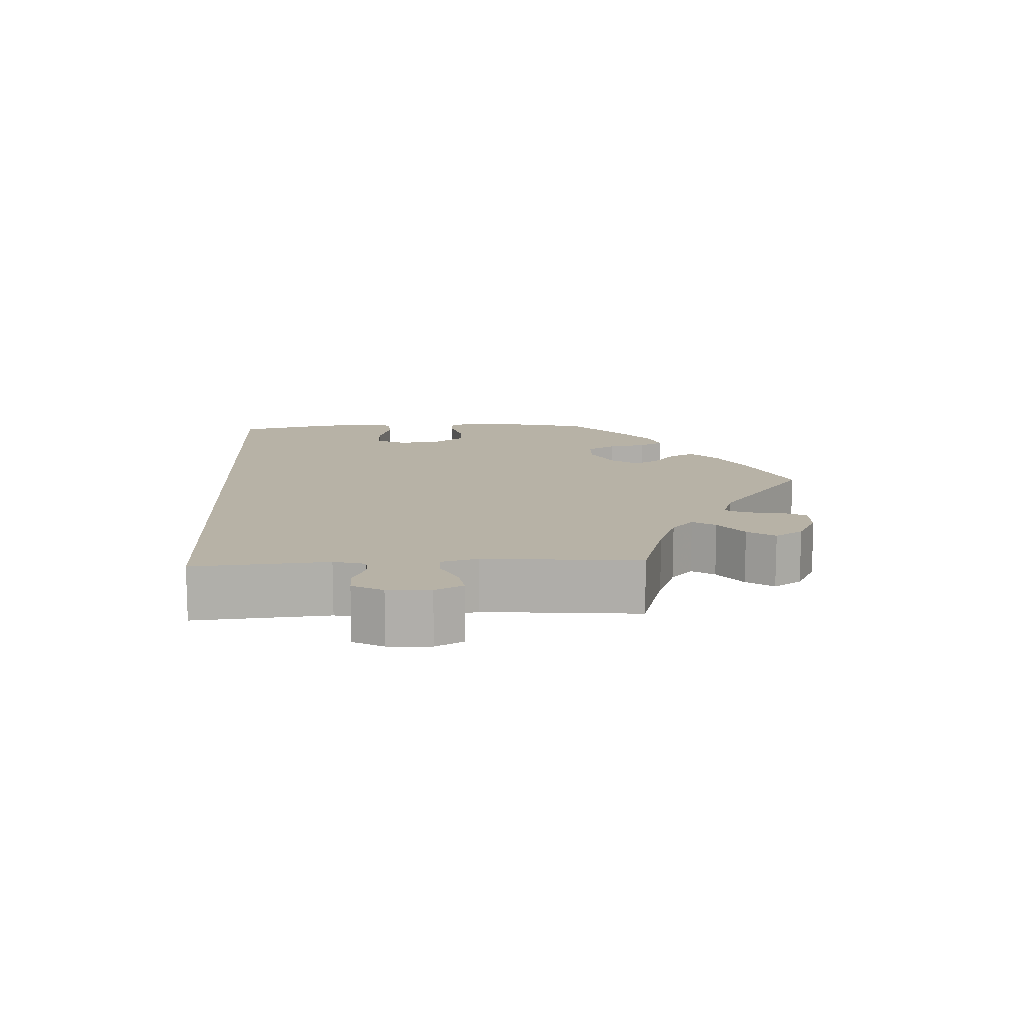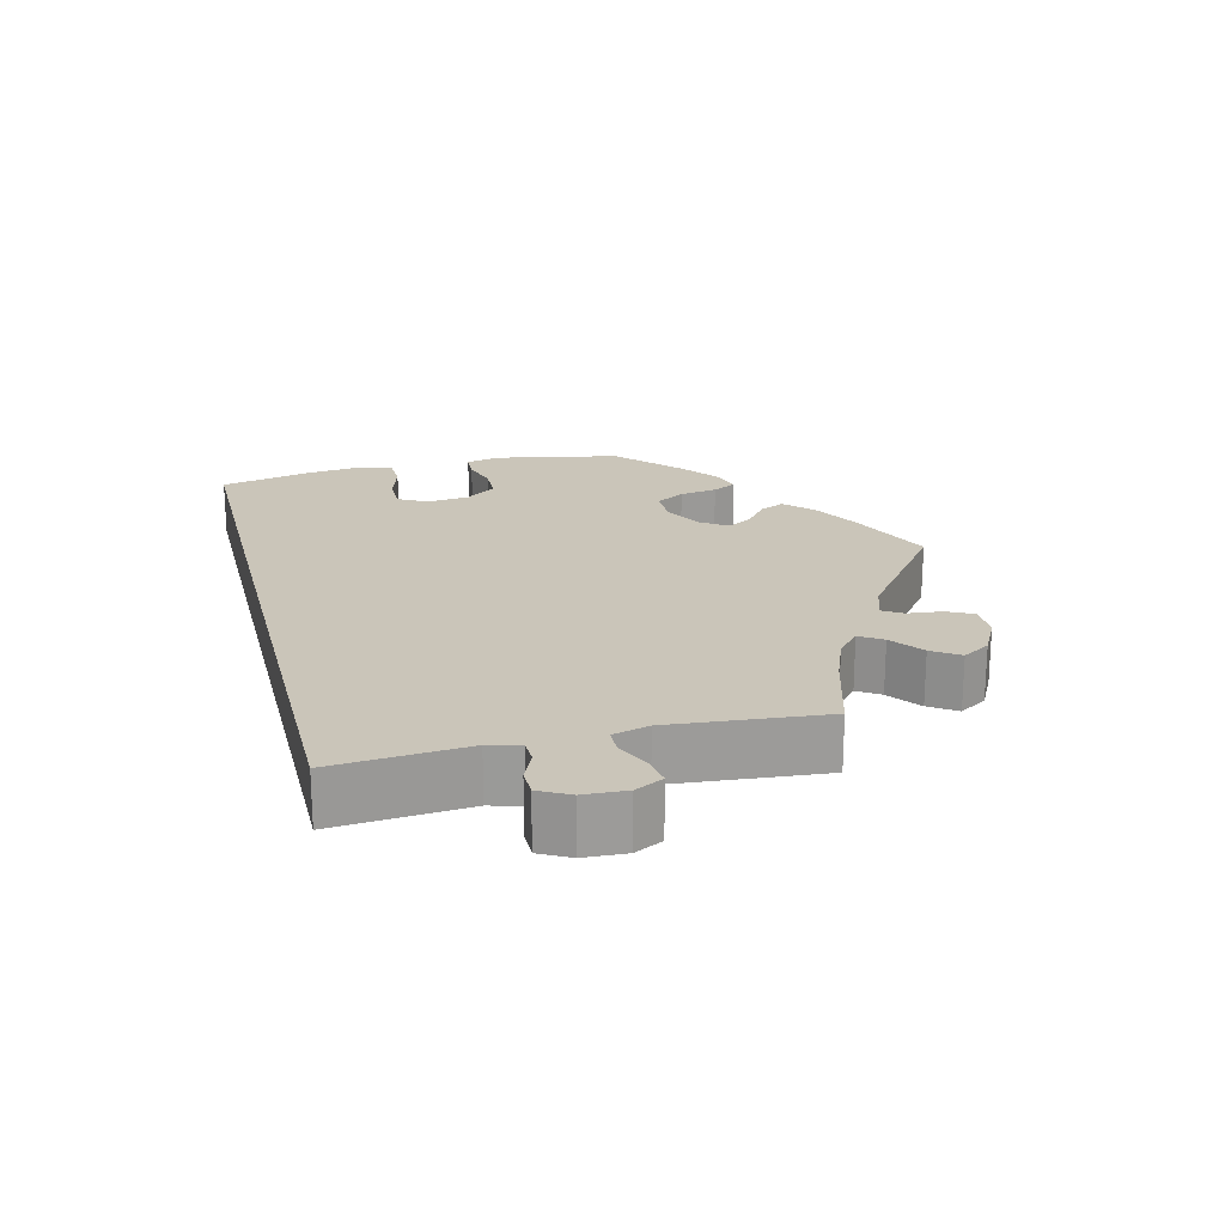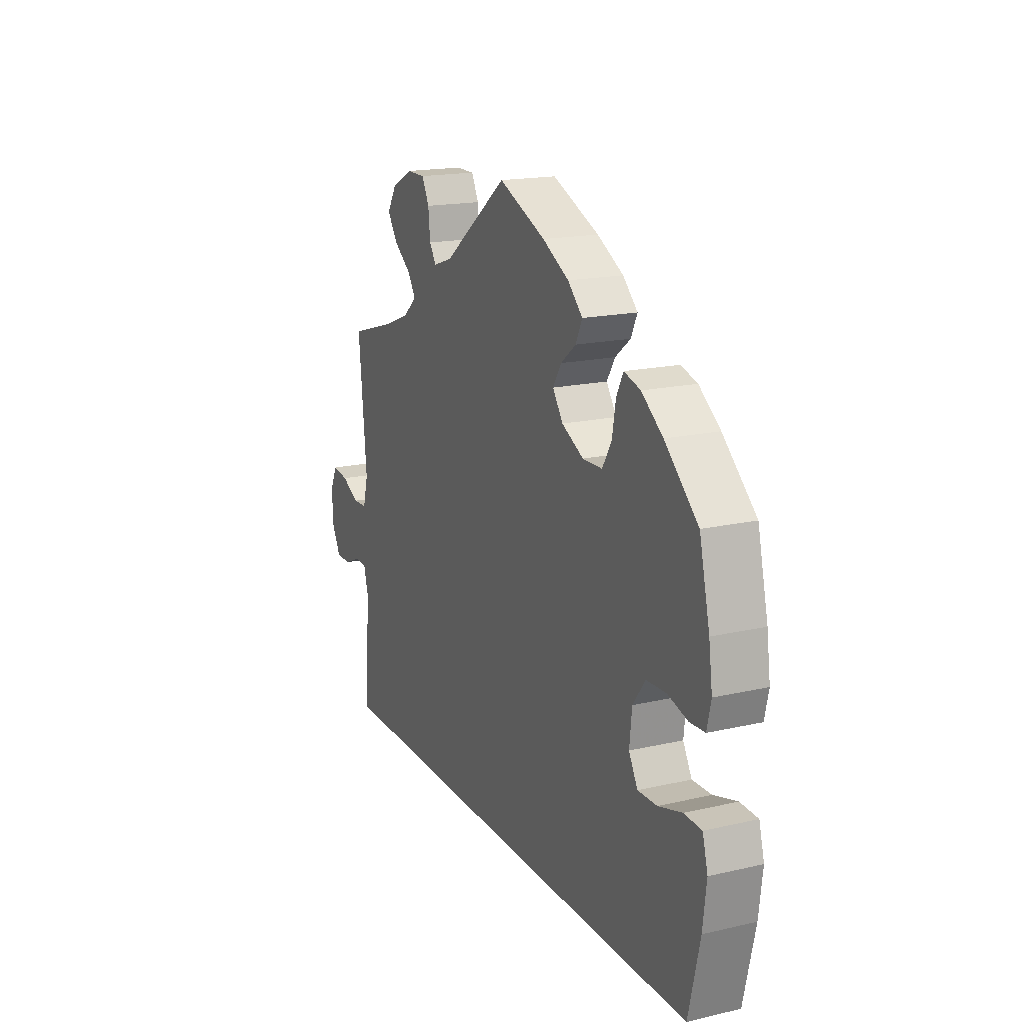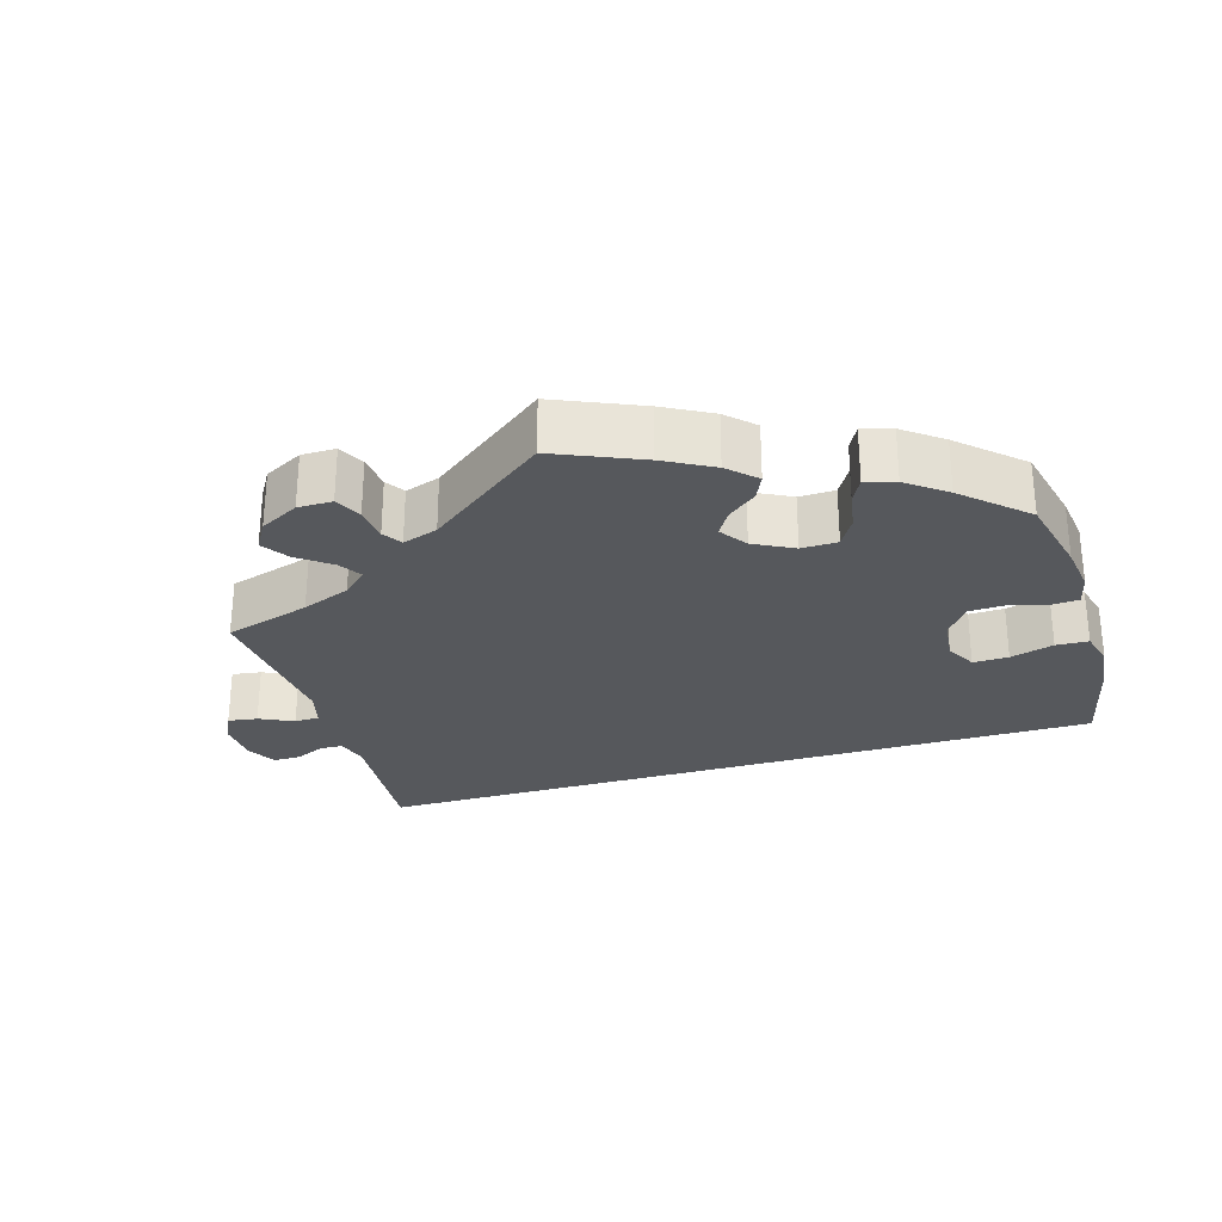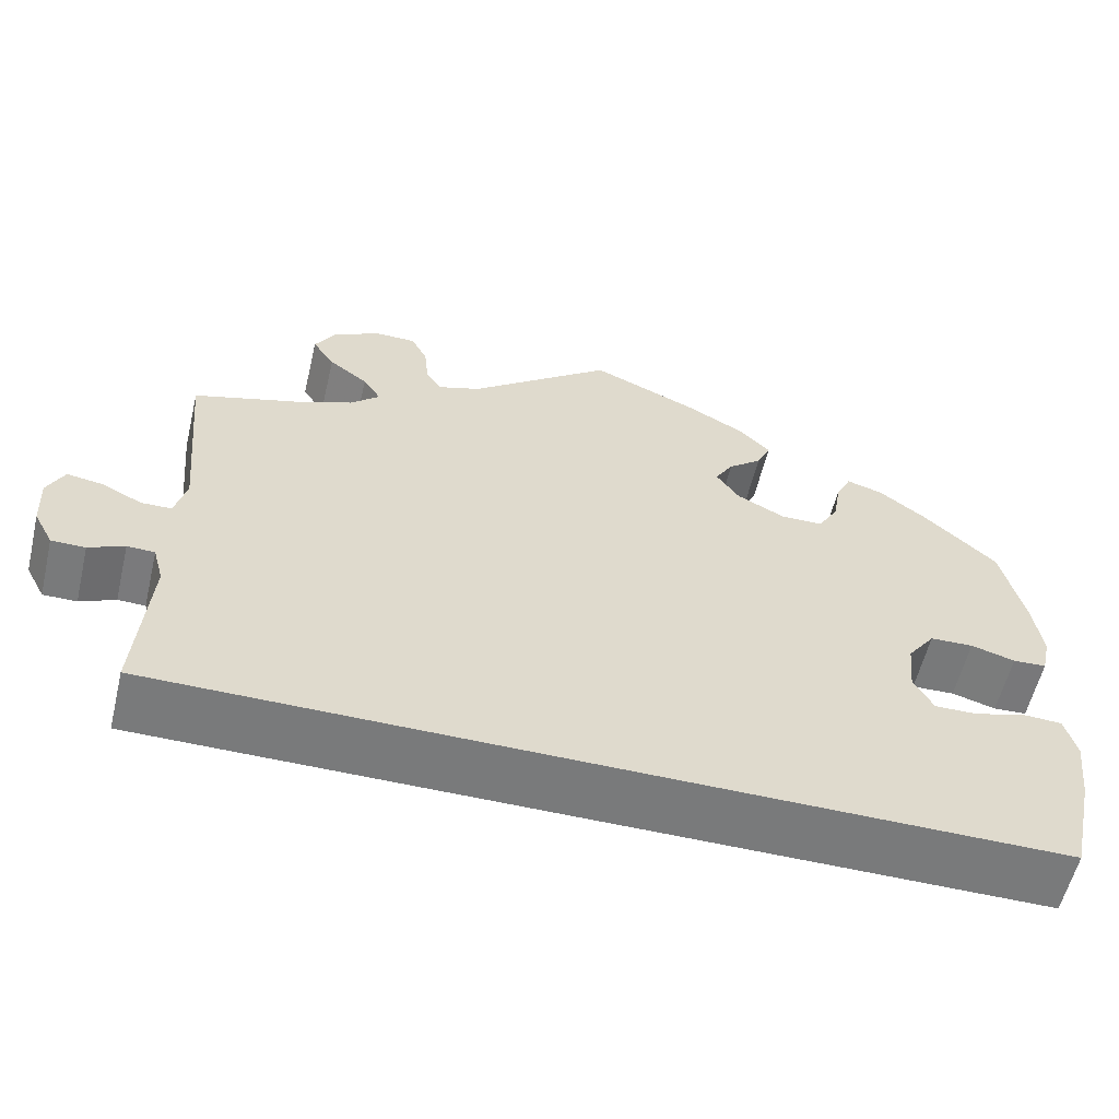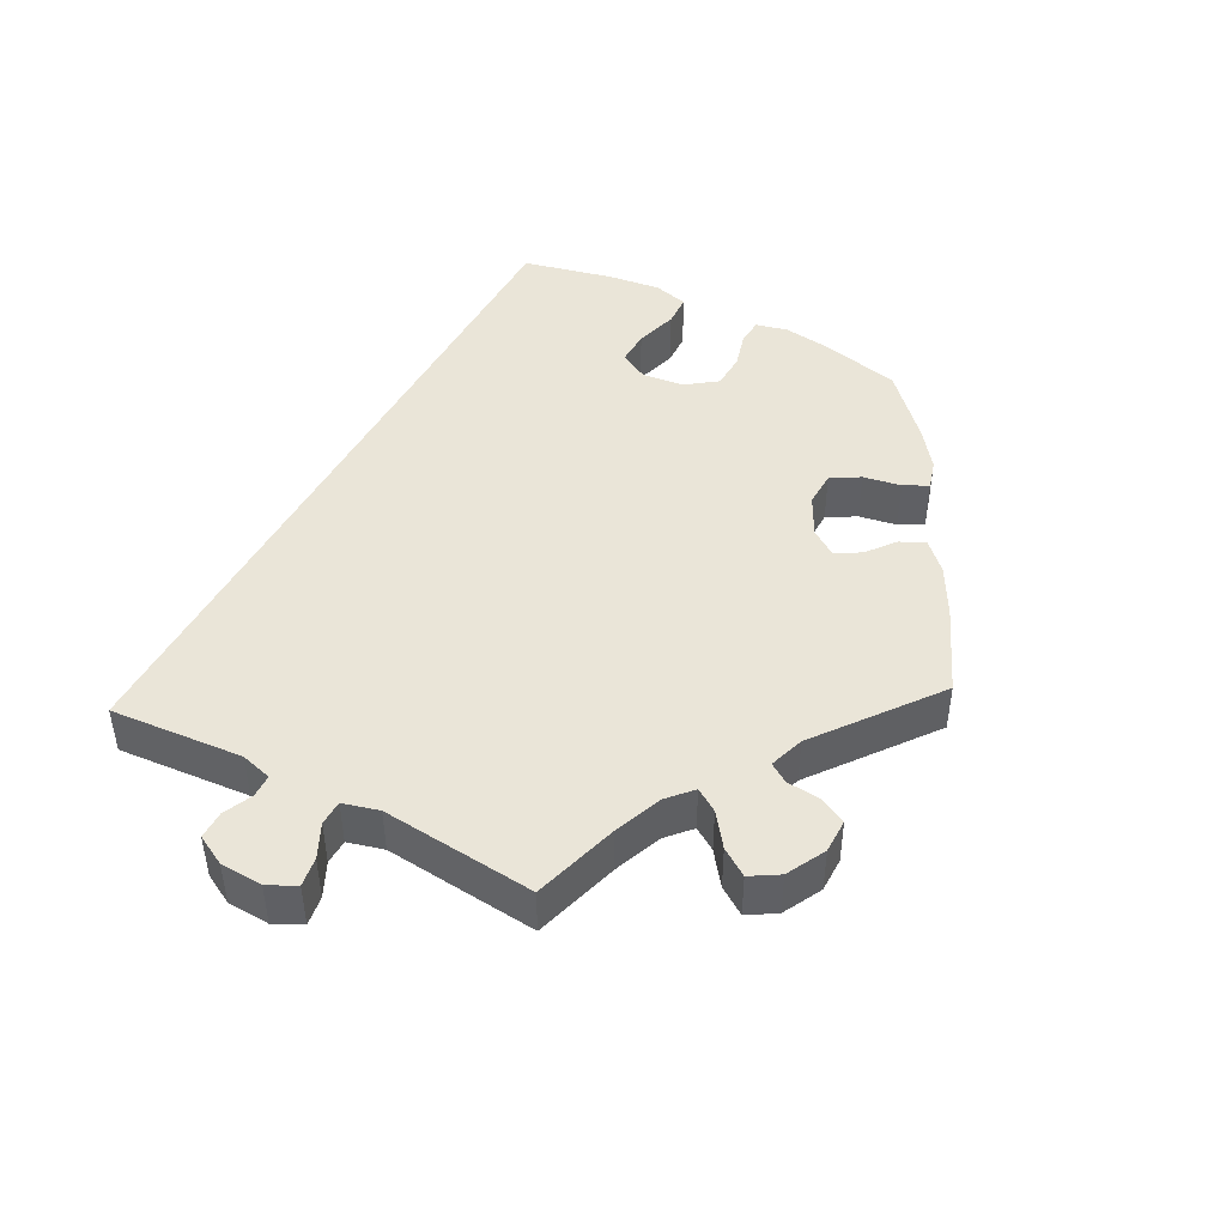
<metadata>
{"format":"obj","ext":"obj","renderer":"f3d","projection":"perspective","resolution":1024,"background":"white","views":[{"elev":12.4,"azim":-93.2,"up":"+Y"},{"elev":20.6,"azim":-104.2,"up":"+Y"},{"elev":17.6,"azim":65.6,"up":"+Z"},{"elev":-28.1,"azim":16.8,"up":"+Y"},{"elev":-58.0,"azim":-13.5,"up":"+Z"},{"elev":45.0,"azim":-62.1,"up":"+Y"}]}
</metadata>
<code>
v -0.501 0.07 -0.289
v -0.487 0.07 -0.107
v -0.499 0.07 -0.064
v -0.53 0.07 -0.063
v -0.57 0.07 -0.081
v -0.608 0.07 -0.081
v -0.63 0.07 -0.04
v -0.633 0.07 0.018
v -0.614 0.07 0.056
v -0.574 0.07 0.05
v -0.528 0.07 0.028
v -0.494 0.07 0.029
v -0.481 0.07 0.078
v -0.501 0.07 0.289
v -0.384 0.07 0.324
v -0.318 0.07 0.35
v -0.285 0.07 0.38
v -0.305 0.07 0.411
v -0.349 0.07 0.444
v -0.374 0.07 0.481
v -0.351 0.07 0.519
v -0.298 0.07 0.547
v -0.251 0.07 0.547
v -0.233 0.07 0.511
v -0.228 0.07 0.464
v -0.211 0.07 0.438
v -0.163 0.07 0.454
v -0.001 0.07 0.578
v 0.117 0.07 0.527
v 0.183 0.07 0.491
v 0.22 0.07 0.455
v 0.204 0.07 0.421
v 0.166 0.07 0.391
v 0.145 0.07 0.357
v 0.171 0.07 0.32
v 0.225 0.07 0.292
v 0.274 0.07 0.293
v 0.297 0.07 0.332
v 0.306 0.07 0.384
v 0.323 0.07 0.417
v 0.364 0.07 0.405
v 0.417 0.07 0.365
v 0.5 0.07 0.289
v 0.526 0.07 0.179
v 0.535 0.07 0.114
v 0.525 0.07 0.07
v 0.487 0.07 0.068
v 0.437 0.07 0.082
v 0.388 0.07 0.08
v 0.357 0.07 0.038
v 0.351 0.07 -0.02
v 0.373 0.07 -0.06
v 0.421 0.07 -0.059
v 0.48 0.07 -0.042
v 0.524 0.07 -0.044
v 0.537 0.07 -0.092
v 0.528 0.07 -0.166
v 0.5 0.07 -0.289
v -0.501 0 -0.289
v -0.487 0 -0.107
v -0.499 0 -0.064
v -0.53 0 -0.063
v -0.57 0 -0.081
v -0.608 0 -0.081
v -0.63 0 -0.04
v -0.633 0 0.018
v -0.614 0 0.056
v -0.574 0 0.05
v -0.528 0 0.028
v -0.494 0 0.029
v -0.481 0 0.078
v -0.501 0 0.289
v -0.384 0 0.324
v -0.318 0 0.35
v -0.285 0 0.38
v -0.305 0 0.411
v -0.349 0 0.444
v -0.374 0 0.481
v -0.351 0 0.519
v -0.298 0 0.547
v -0.251 0 0.547
v -0.233 0 0.511
v -0.228 0 0.464
v -0.211 0 0.438
v -0.163 0 0.454
v -0.001 0 0.578
v 0.117 0 0.527
v 0.183 0 0.491
v 0.22 0 0.455
v 0.204 0 0.421
v 0.166 0 0.391
v 0.145 0 0.357
v 0.171 0 0.32
v 0.225 0 0.292
v 0.274 0 0.293
v 0.297 0 0.332
v 0.306 0 0.384
v 0.323 0 0.417
v 0.364 0 0.405
v 0.417 0 0.365
v 0.5 0 0.289
v 0.526 0 0.179
v 0.535 0 0.114
v 0.525 0 0.07
v 0.487 0 0.068
v 0.437 0 0.082
v 0.388 0 0.08
v 0.357 0 0.038
v 0.351 0 -0.02
v 0.373 0 -0.06
v 0.421 0 -0.059
v 0.48 0 -0.042
v 0.524 0 -0.044
v 0.537 0 -0.092
v 0.528 0 -0.166
v 0.5 0 -0.289
f 57 58 1 2
f 56 57 2 3
f 53 54 55 56
f 52 53 56
f 52 56 3 4
f 51 52 4
f 50 51 4
f 49 50 4
f 45 46 47 48
f 45 48 49
f 44 45 49 4
f 38 39 40 41
f 37 38 41 42
f 30 31 32 33
f 30 33 34
f 27 28 29 30
f 26 27 30 34
f 22 23 24 25
f 22 25 26
f 21 22 26
f 18 19 20 21
f 17 18 21 26
f 16 17 26 34
f 13 14 15
f 12 13 15 16
f 8 9 10 11
f 8 11 12
f 7 8 12
f 4 5 6 7
f 4 7 12
f 37 42 43 44
f 36 37 44 4
f 35 36 4 12
f 12 16 34 35
f 60 59 116 115
f 61 60 115 114
f 114 113 112 111
f 114 111 110
f 62 61 114 110
f 62 110 109
f 62 109 108
f 62 108 107
f 106 105 104 103
f 107 106 103
f 62 107 103 102
f 99 98 97 96
f 100 99 96 95
f 91 90 89 88
f 92 91 88
f 88 87 86 85
f 92 88 85 84
f 83 82 81 80
f 84 83 80
f 84 80 79
f 79 78 77 76
f 84 79 76 75
f 92 84 75 74
f 73 72 71
f 74 73 71 70
f 69 68 67 66
f 70 69 66
f 70 66 65
f 65 64 63 62
f 70 65 62
f 102 101 100 95
f 62 102 95 94
f 70 62 94 93
f 93 92 74 70
f 1 59 60 2
f 2 60 61 3
f 3 61 62 4
f 4 62 63 5
f 5 63 64 6
f 6 64 65 7
f 7 65 66 8
f 8 66 67 9
f 9 67 68 10
f 10 68 69 11
f 11 69 70 12
f 12 70 71 13
f 13 71 72 14
f 14 72 73 15
f 15 73 74 16
f 16 74 75 17
f 17 75 76 18
f 18 76 77 19
f 19 77 78 20
f 20 78 79 21
f 21 79 80 22
f 22 80 81 23
f 23 81 82 24
f 24 82 83 25
f 25 83 84 26
f 26 84 85 27
f 27 85 86 28
f 28 86 87 29
f 29 87 88 30
f 30 88 89 31
f 31 89 90 32
f 32 90 91 33
f 33 91 92 34
f 34 92 93 35
f 35 93 94 36
f 36 94 95 37
f 37 95 96 38
f 38 96 97 39
f 39 97 98 40
f 40 98 99 41
f 41 99 100 42
f 42 100 101 43
f 43 101 102 44
f 44 102 103 45
f 45 103 104 46
f 46 104 105 47
f 47 105 106 48
f 48 106 107 49
f 49 107 108 50
f 50 108 109 51
f 51 109 110 52
f 52 110 111 53
f 53 111 112 54
f 54 112 113 55
f 55 113 114 56
f 56 114 115 57
f 57 115 116 58
f 58 116 59 1

</code>
